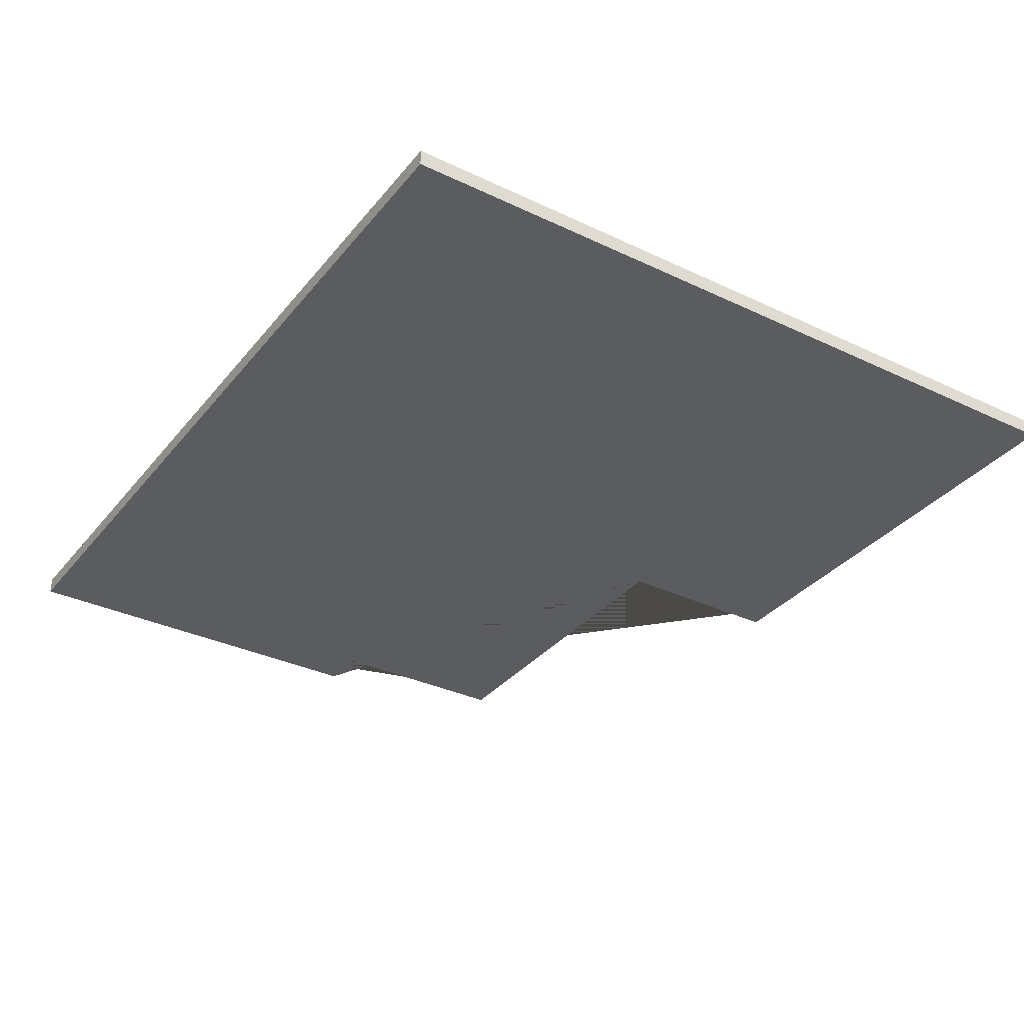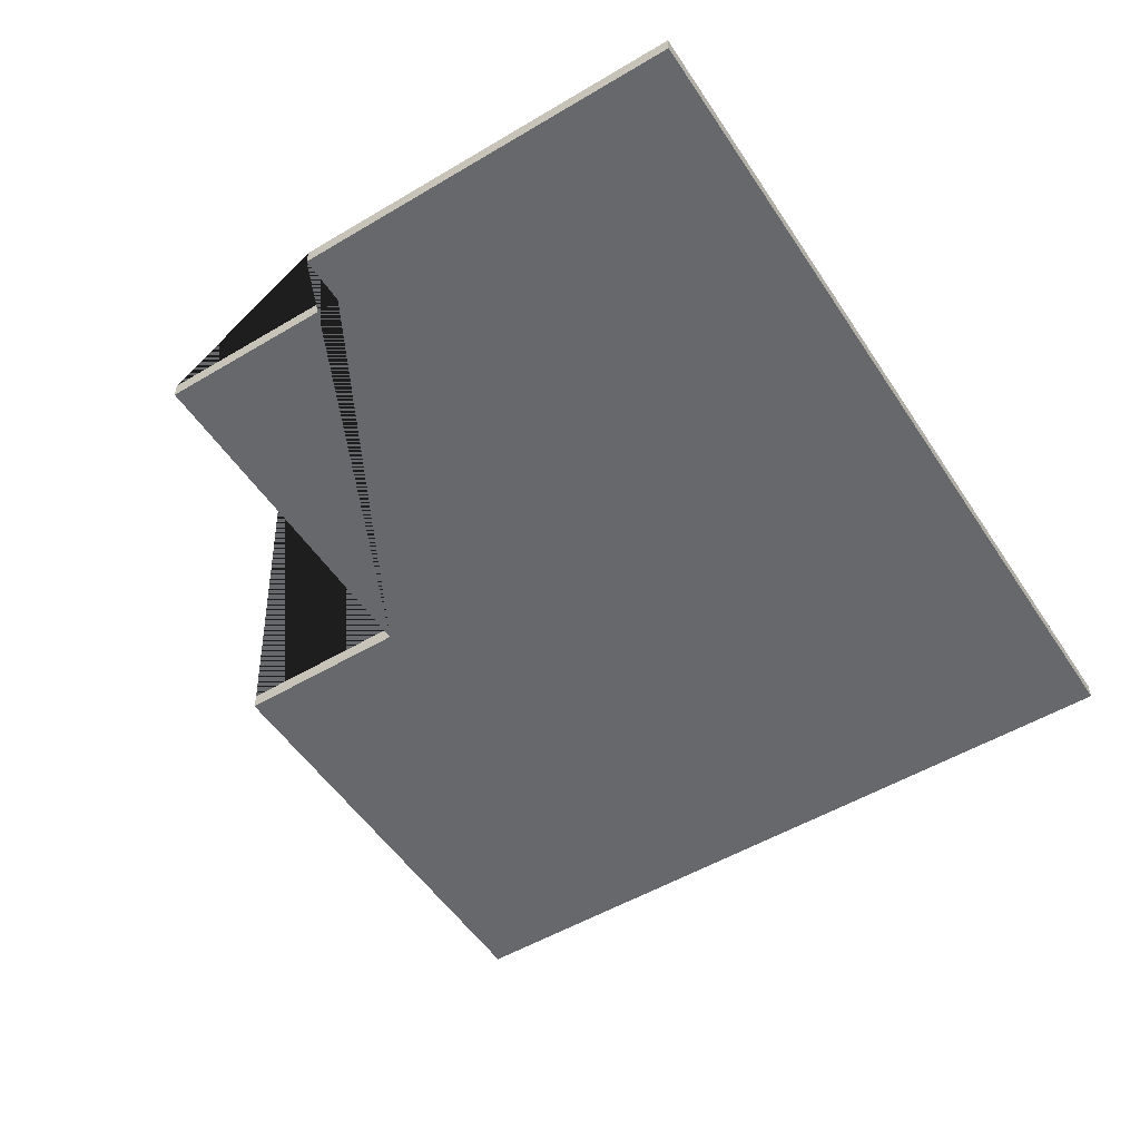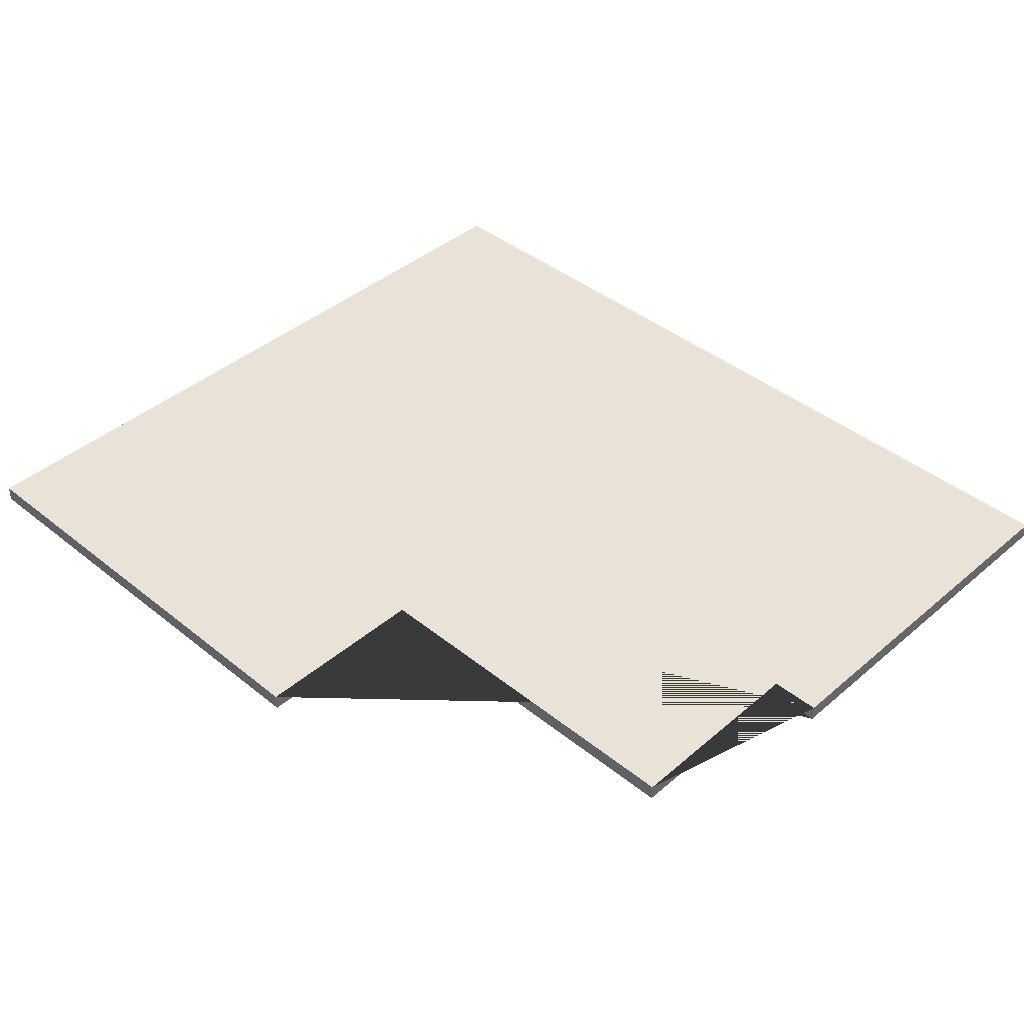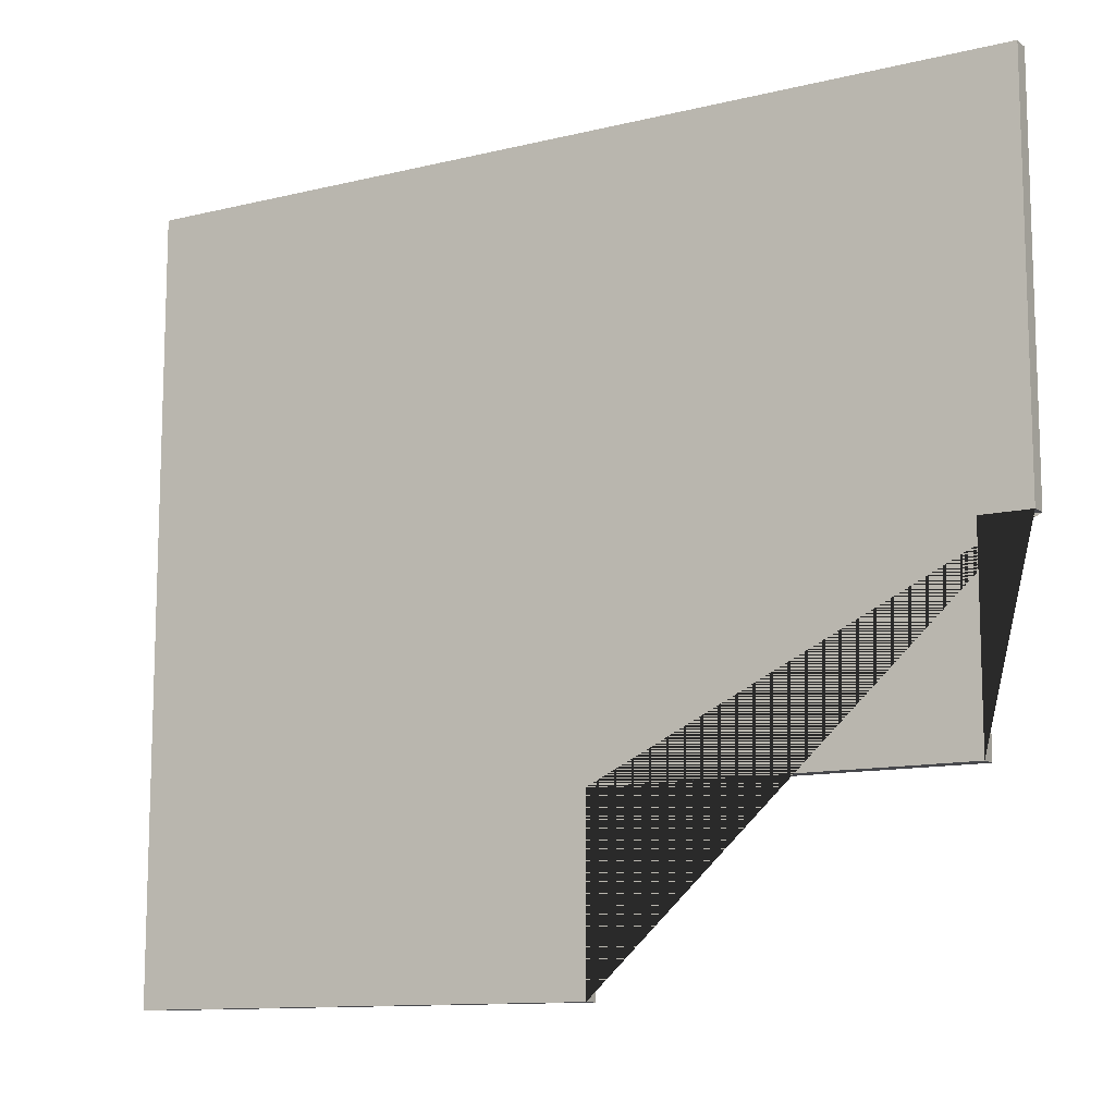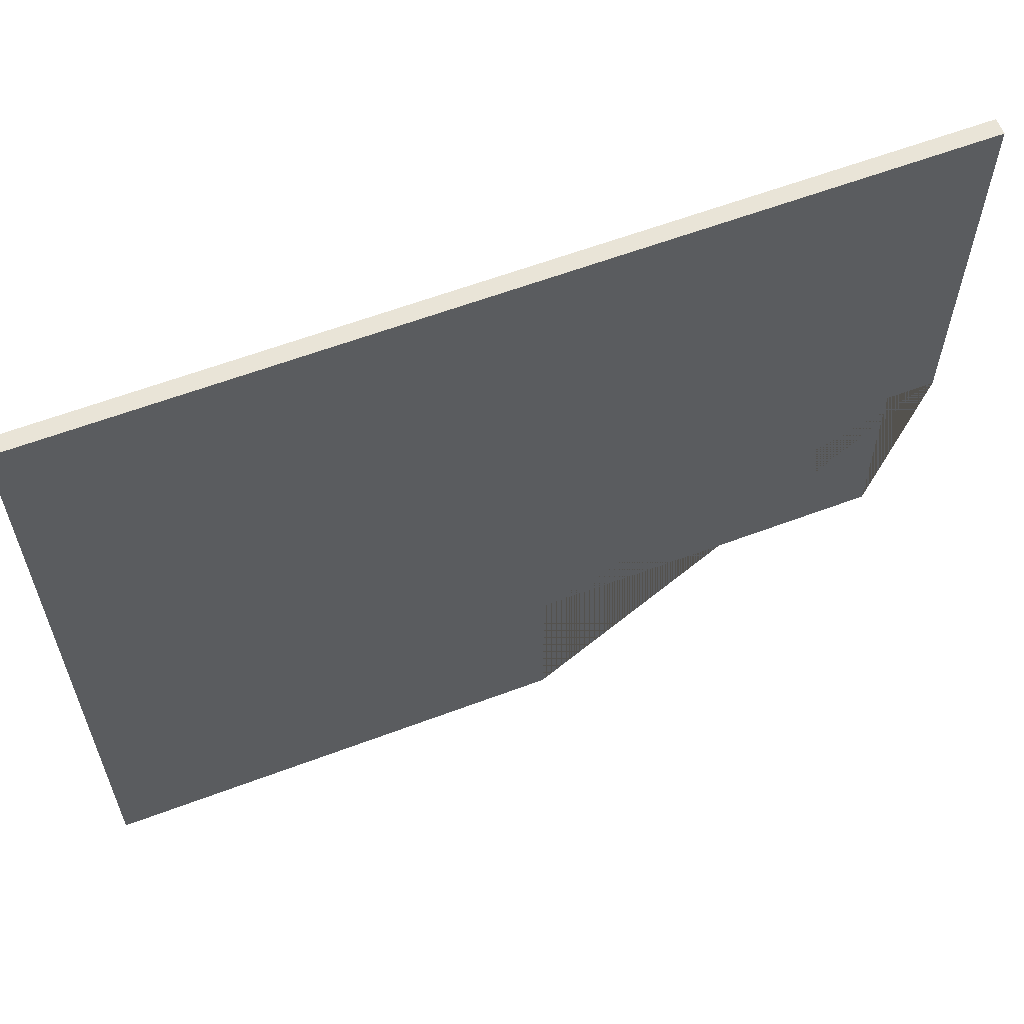
<metadata>
{"format":"obj","ext":"obj","renderer":"f3d","projection":"perspective","resolution":1024,"background":"white","views":[{"elev":-33.7,"azim":57.1,"up":"+Y"},{"elev":-52.5,"azim":-57.4,"up":"+Y"},{"elev":41.5,"azim":-135.8,"up":"+Y"},{"elev":-11.6,"azim":-149.4,"up":"+Z"},{"elev":60.8,"azim":159.0,"up":"+Z"}]}
</metadata>
<code>
o Cube.003
v -70.35 -2.1 76.65
v -70.35 1e-06 76.65
v 43.05 -2.1 76.65
v 43.05 1e-06 76.65
v 43.05 -2.1 -22.05
v 43.05 1e-06 -22.05
v -17.85 1e-06 -22.05
v -17.85 -2.1 -22.05
v -17.85 -2.1 1.05
v -17.85 1e-06 1.05
v -70.35 -2.1 26.25
v -70.35 1e-06 26.25
v -64.05 -2.1 26.25
v -64.05 -2.1 1.05
v -64.05 1e-06 26.25
v -64.05 1e-06 1.05
f 1 2 12 11
f 7 6 5 8
f 5 6 4 3
f 3 4 2 1
f 9 8 5 3 1 11 13 14
f 12 2 4 6 7 10 16 15
f 8 9 10 7
f 10 9 14 16
f 14 13 15 16
f 12 15 13 11

</code>
